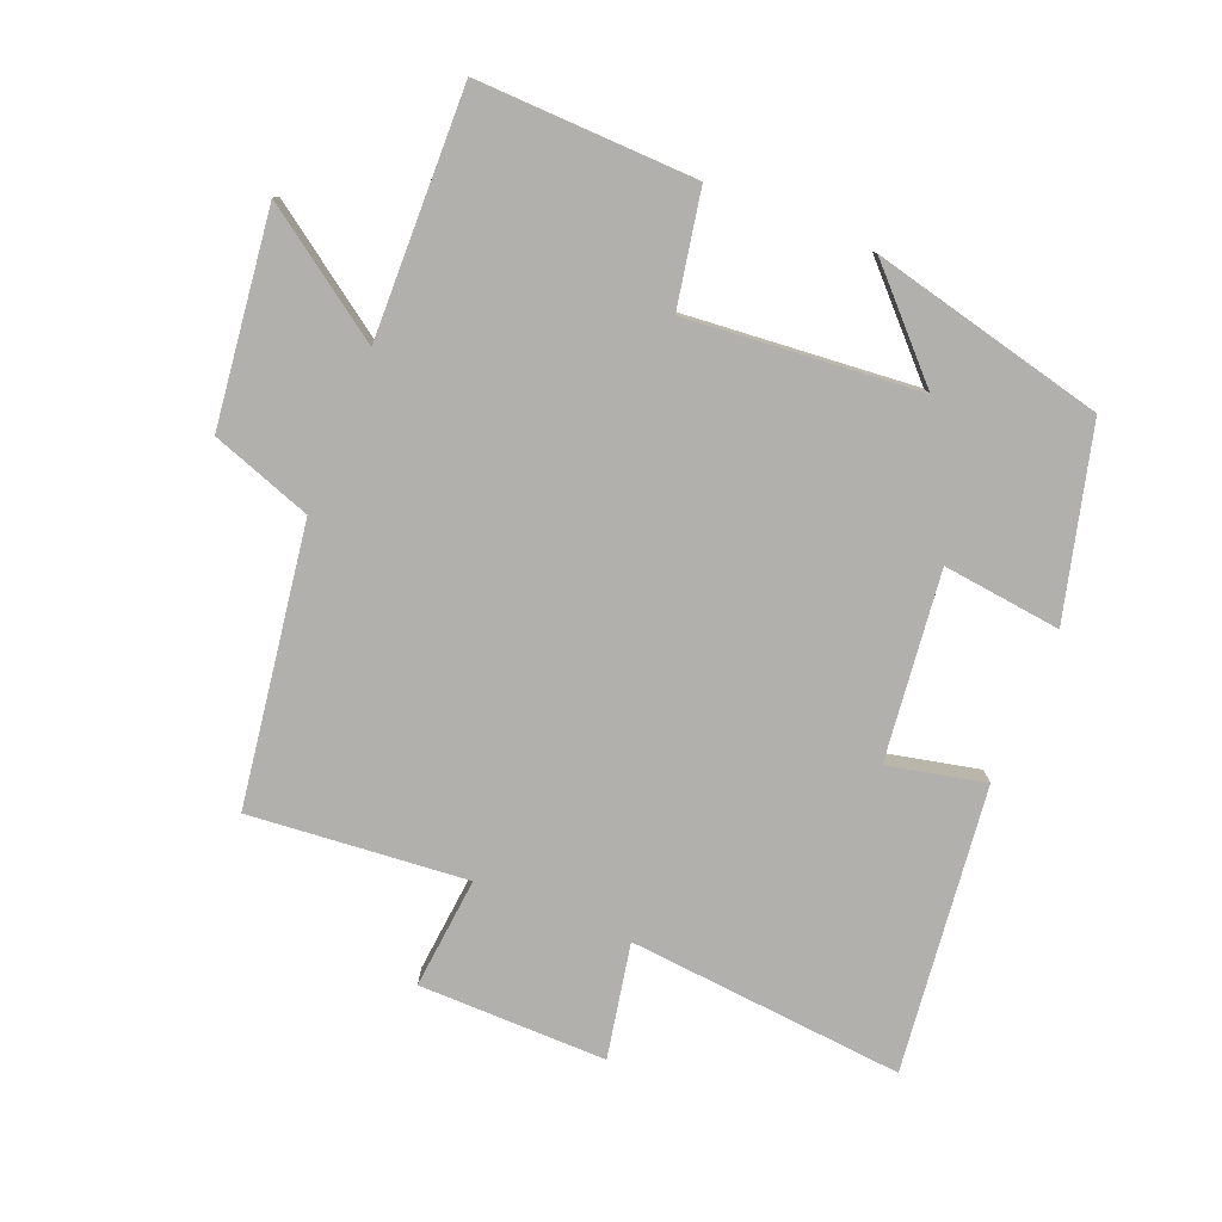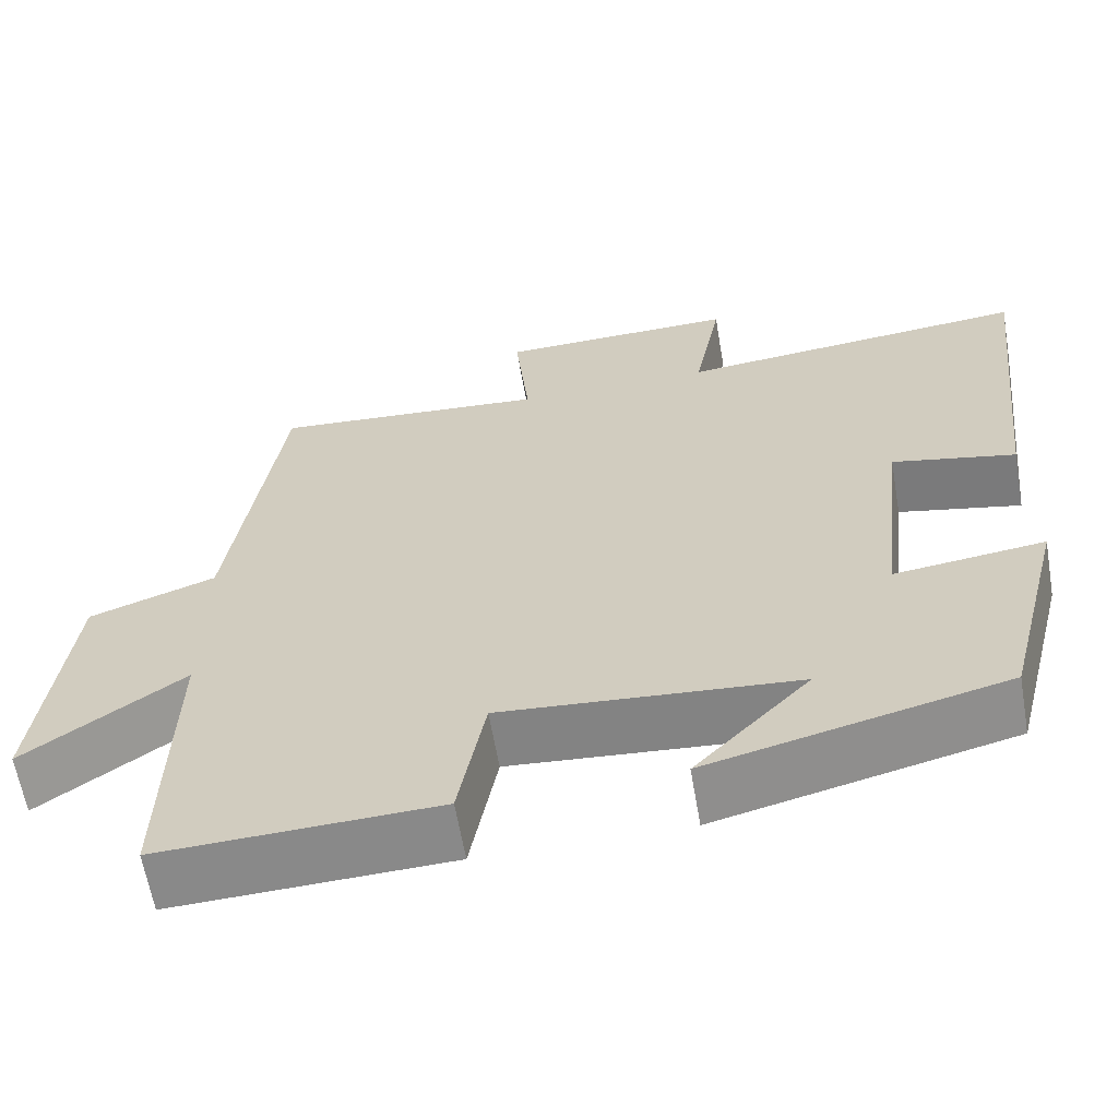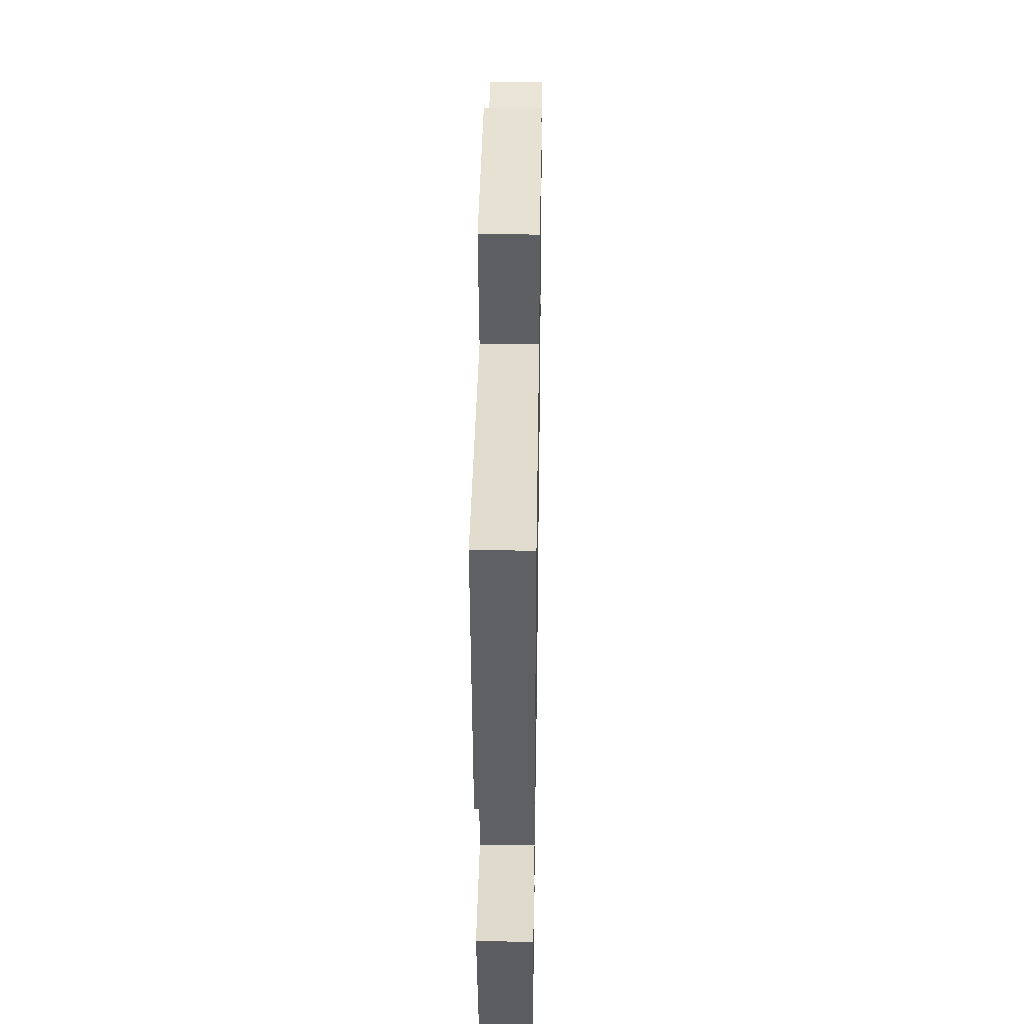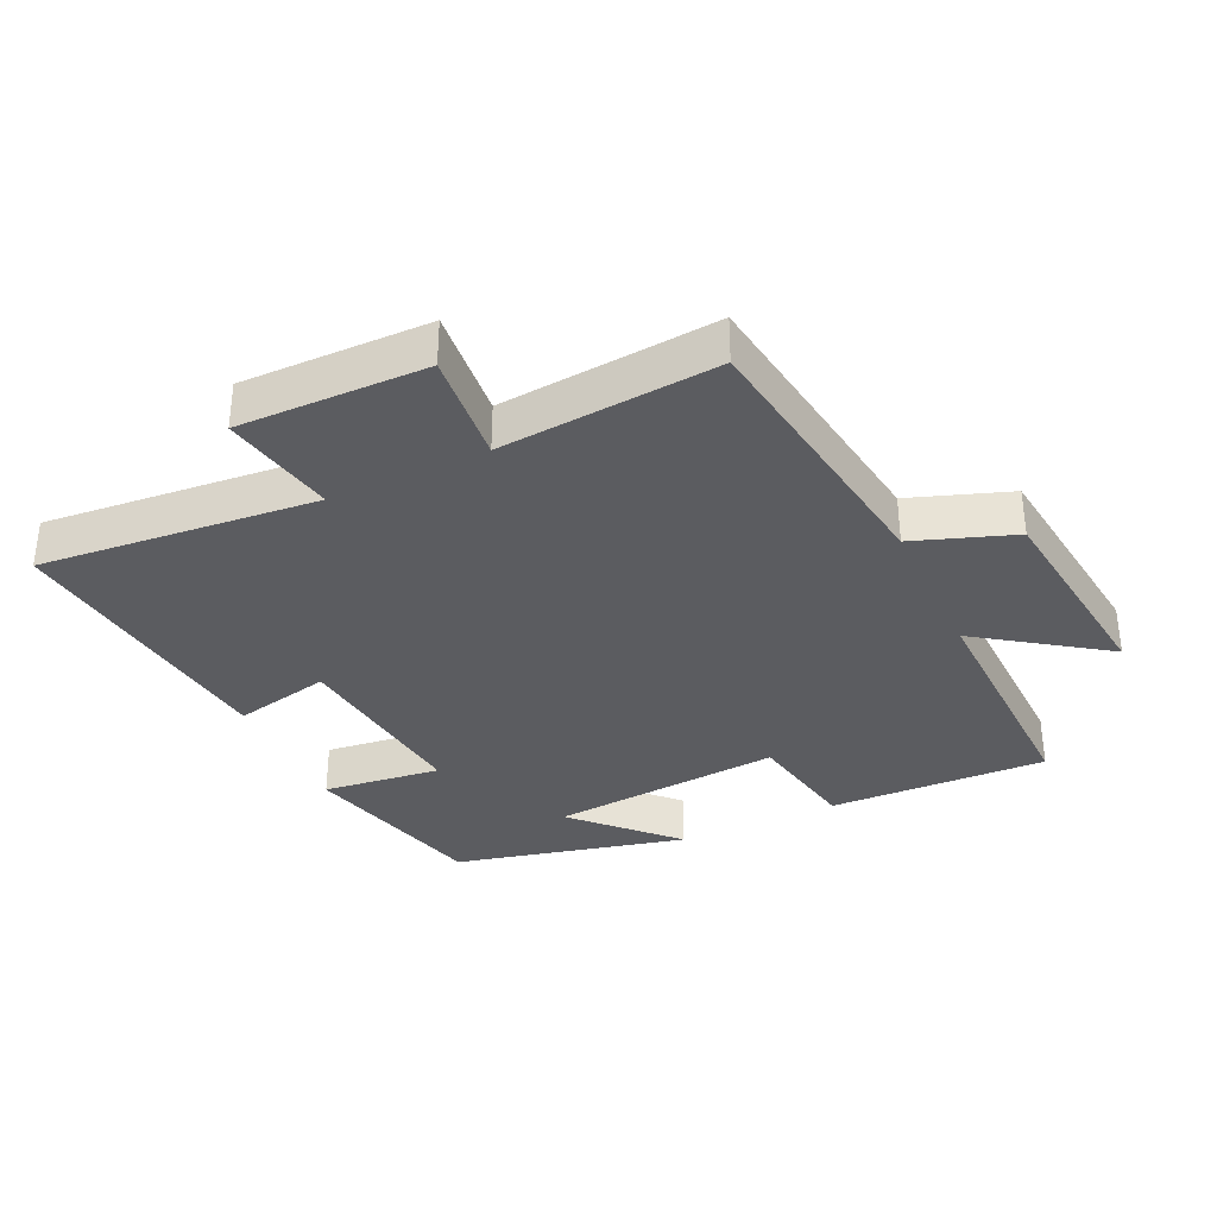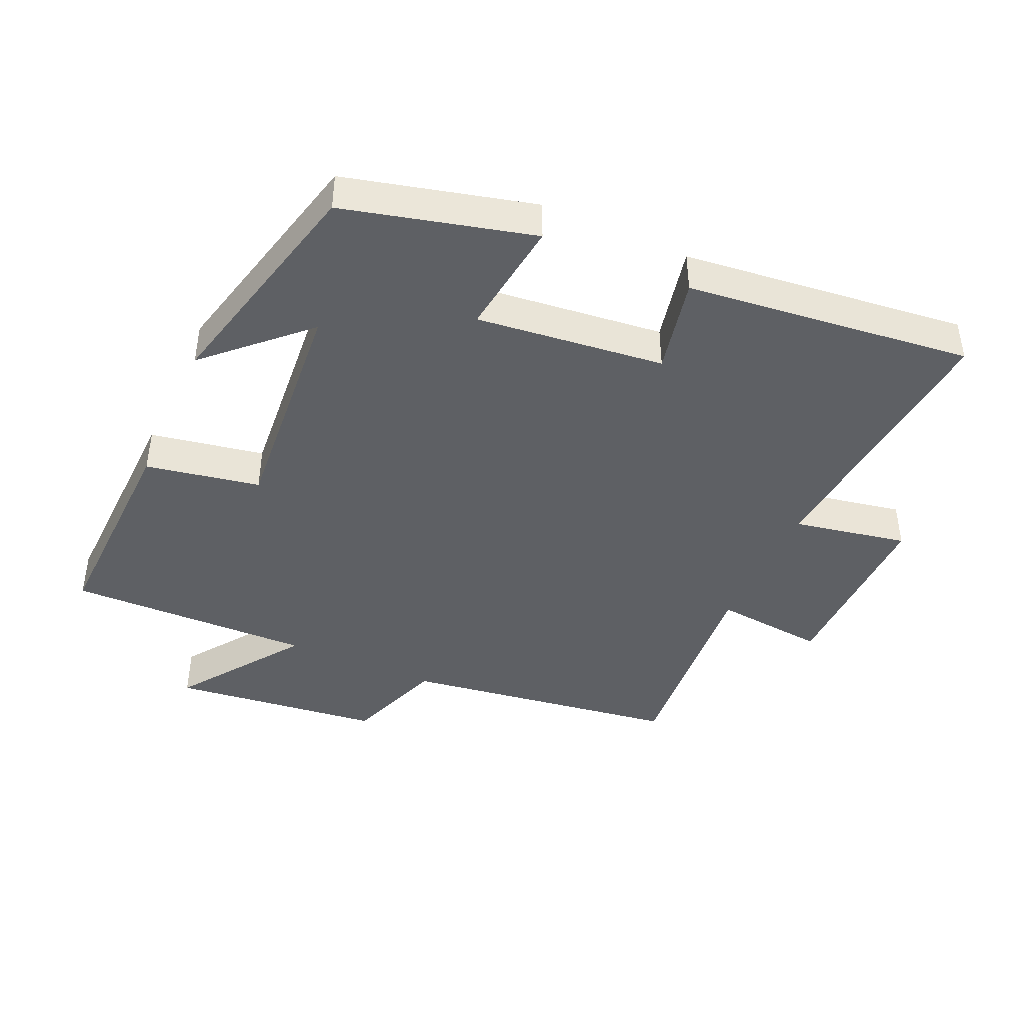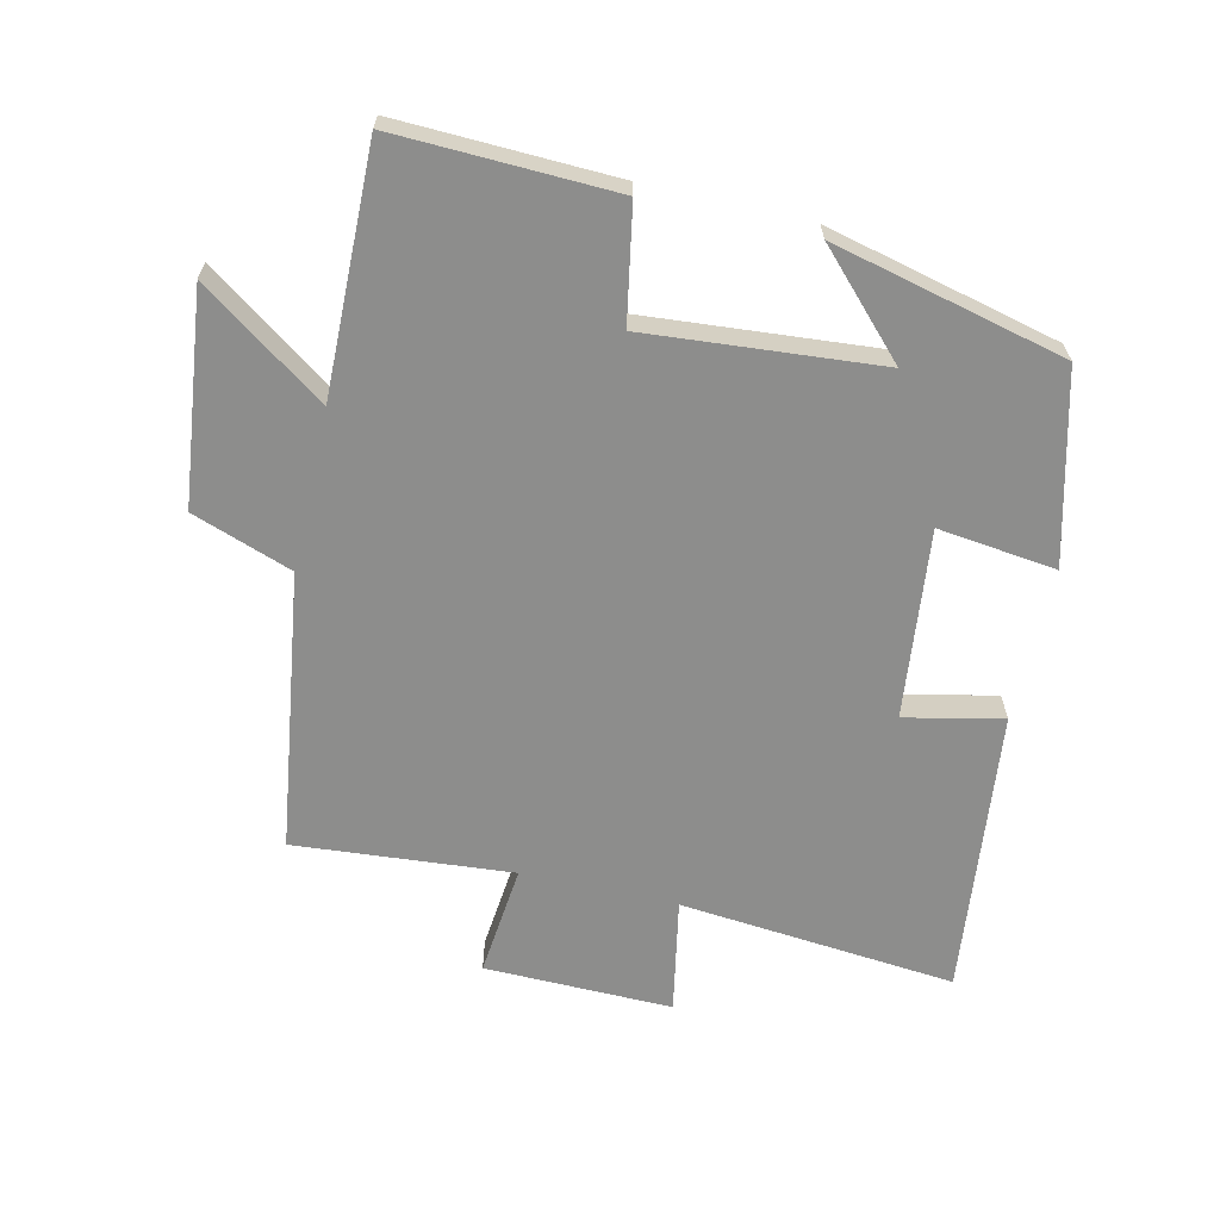
<metadata>
{"format":"obj","ext":"obj","renderer":"f3d","projection":"perspective","resolution":1024,"background":"white","views":[{"elev":-78.6,"azim":158.1,"up":"+Y"},{"elev":-62.5,"azim":-170.2,"up":"+Z"},{"elev":39.4,"azim":-89.1,"up":"+Z"},{"elev":-34.5,"azim":25.2,"up":"+Y"},{"elev":-42.8,"azim":-114.2,"up":"+Y"},{"elev":-64.5,"azim":167.0,"up":"+Y"}]}
</metadata>
<code>
v 0.508 0.07 -0.511
v 0.175 0.07 -0.5
v 0.143 0.07 -0.326
v -0.211 0.07 -0.356
v -0.073 0.07 -0.5
v -0.427 0.07 -0.415
v -0.5 0.07 -0.128
v -0.32 0.07 -0.15
v -0.352 0.07 0.136
v -0.5 0.07 0.104
v -0.549 0.07 0.539
v -0.128 0.07 0.5
v -0.161 0.07 0.674
v 0.125 0.07 0.67
v 0.108 0.07 0.5
v 0.439 0.07 0.528
v 0.5 0.07 0.105
v 0.652 0.07 0.051
v 0.69 0.07 -0.271
v 0.5 0.07 -0.137
v 0.508 0 -0.511
v 0.175 0 -0.5
v 0.143 0 -0.326
v -0.211 0 -0.356
v -0.073 0 -0.5
v -0.427 0 -0.415
v -0.5 0 -0.128
v -0.32 0 -0.15
v -0.352 0 0.136
v -0.5 0 0.104
v -0.549 0 0.539
v -0.128 0 0.5
v -0.161 0 0.674
v 0.125 0 0.67
v 0.108 0 0.5
v 0.439 0 0.528
v 0.5 0 0.105
v 0.652 0 0.051
v 0.69 0 -0.271
v 0.5 0 -0.137
f 17 18 19 20
f 15 16 17 20
f 15 20 1 2
f 12 13 14 15
f 9 10 11 12
f 8 9 12 15
f 6 7 8
f 4 5 6
f 4 6 8 15
f 15 2 3
f 3 4 15
f 40 39 38 37
f 40 37 36 35
f 22 21 40 35
f 35 34 33 32
f 32 31 30 29
f 35 32 29 28
f 28 27 26
f 26 25 24
f 35 28 26 24
f 23 22 35
f 35 24 23
f 1 21 22 2
f 2 22 23 3
f 3 23 24 4
f 4 24 25 5
f 5 25 26 6
f 6 26 27 7
f 7 27 28 8
f 8 28 29 9
f 9 29 30 10
f 10 30 31 11
f 11 31 32 12
f 12 32 33 13
f 13 33 34 14
f 14 34 35 15
f 15 35 36 16
f 16 36 37 17
f 17 37 38 18
f 18 38 39 19
f 19 39 40 20
f 20 40 21 1

</code>
